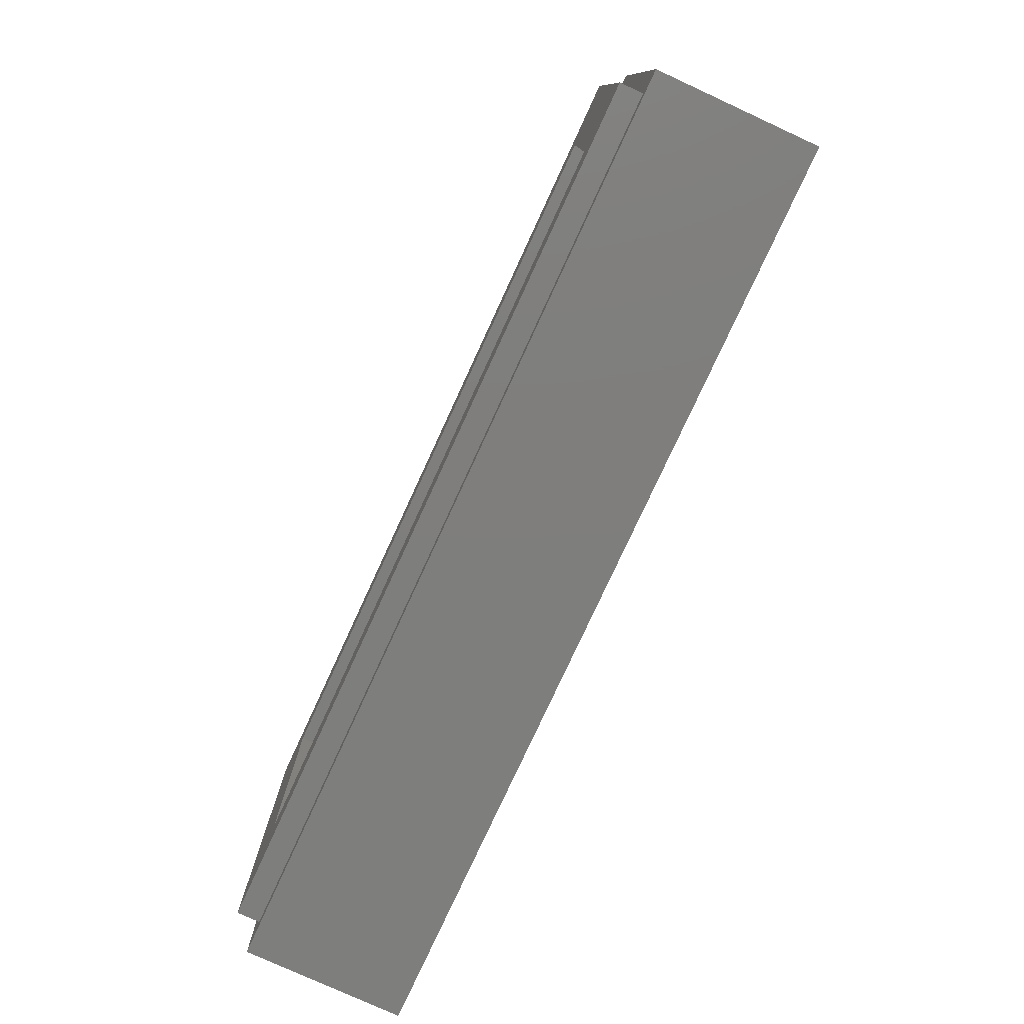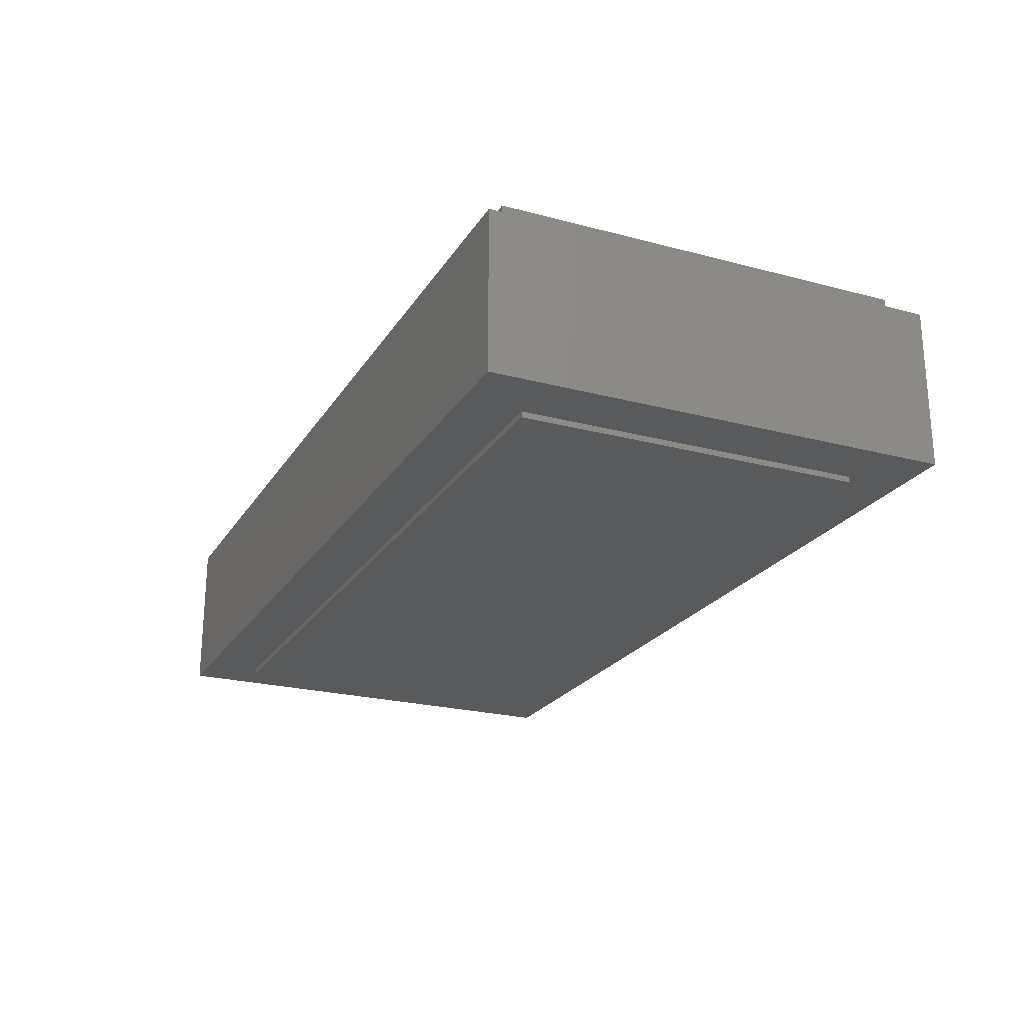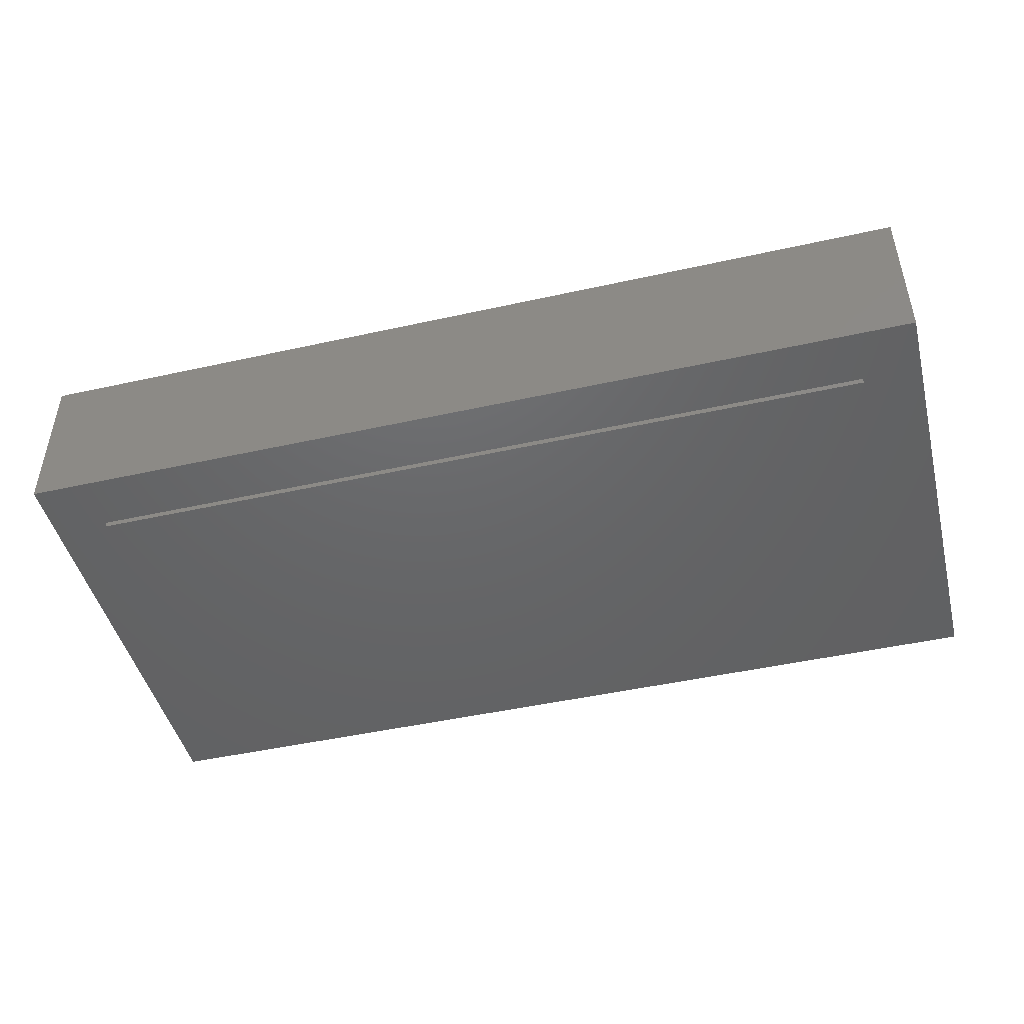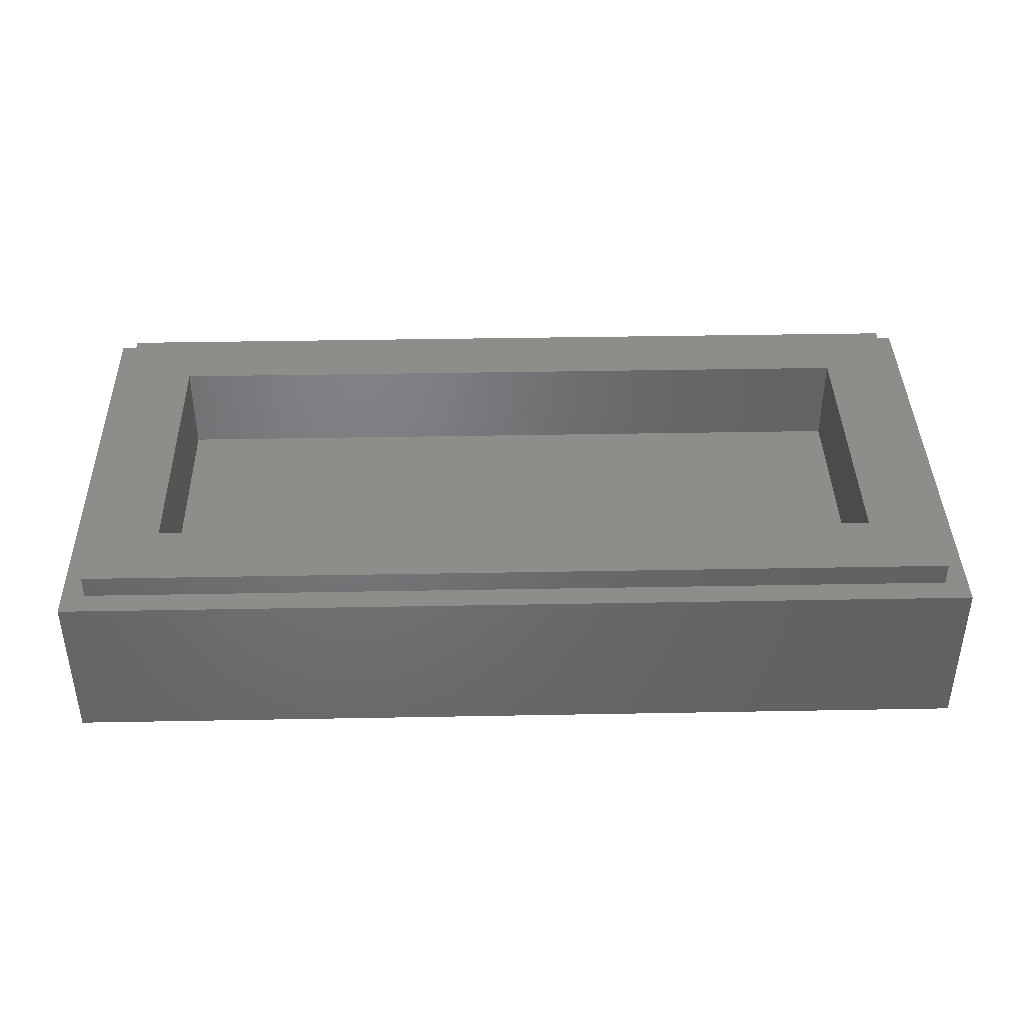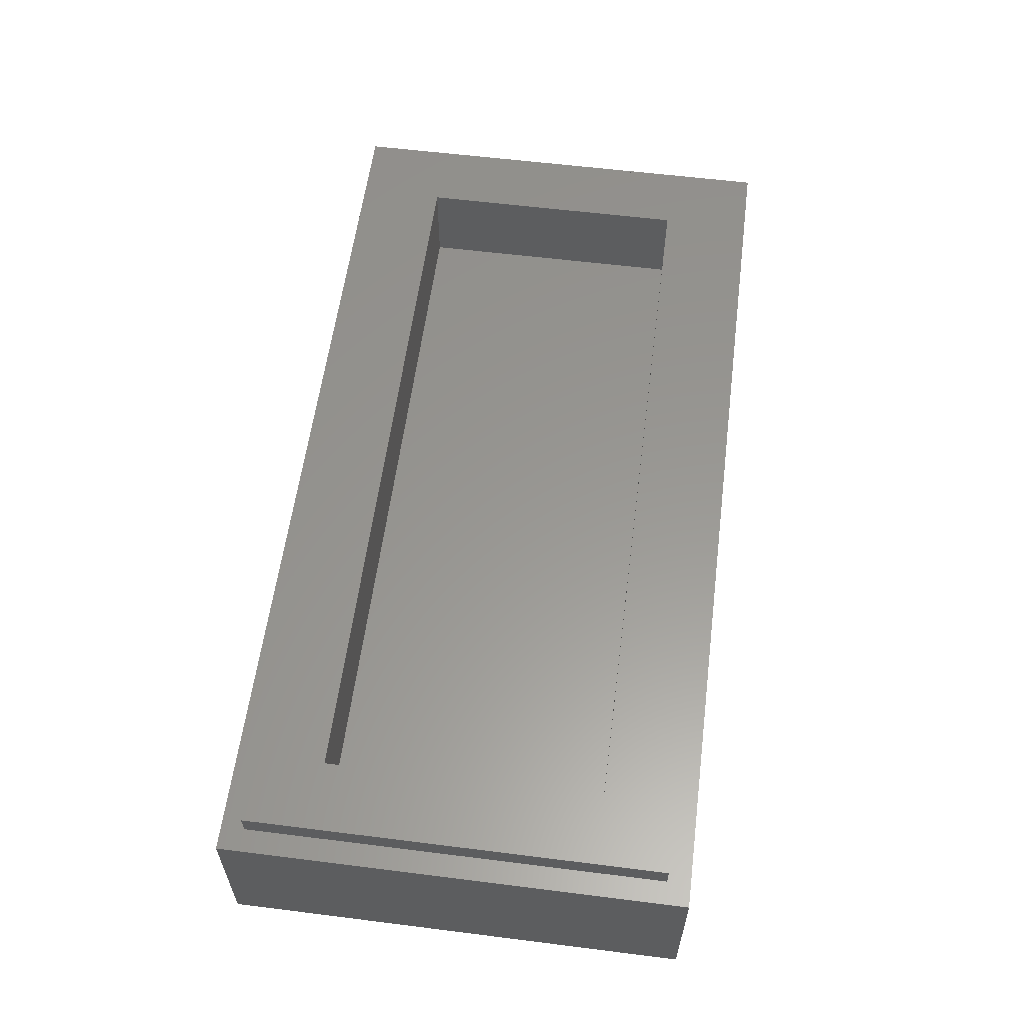
<metadata>
{"format":"stl","ext":"stl","renderer":"f3d","projection":"perspective","resolution":1024,"background":"white","views":[{"elev":-78.0,"azim":-114.7,"up":"+Z"},{"elev":-23.0,"azim":65.7,"up":"+Y"},{"elev":-46.6,"azim":-165.8,"up":"+Y"},{"elev":40.1,"azim":-1.3,"up":"+Y"},{"elev":58.6,"azim":97.4,"up":"+Y"}]}
</metadata>
<code>
# stl→obj: 226 verts, 444 faces
v 8 0 -4
v 8 0 4
v -8 0 4
v -8 0 -4
v -8 2.8 4
v 8 2.8 4
v -8 2.8 -4
v 8 2.8 -4
v -7.6 3.2 3.6
v -7.6 2.8 3.6
v 7.6 2.8 3.6
v 7.6 3.2 3.6
v -7.6 3.2 -3.6
v -7.6 2.8 -3.6
v 7.6 3.2 -3.6
v 7.6 2.8 -3.6
v -6.4 1.6 2.4
v 6.4 1.6 2.4
v 6.4 1.6 -2.4
v -6.4 1.6 -2.4
v -6.4 3.2 2.4
v 6.4 3.2 2.4
v -6.4 3.2 -2.4
v 6.4 3.2 -2.4
v 7 0 3
v 7 0 -3
v -7 0 -3
v -7 0 3
v -7 -0.1 3
v 7 -0.1 3
v -7 -0.1 -3
v 7 -0.1 -3
v -4.326 -0.1 -0.028
v -4.326 -0.1 0.8576
v -4.735 -0.1 0.4148
v -4.735 -0.1 -0.028
v -5.569 -0.1 0.006
v -5.532 -0.1 0.16
v -5.95 -0.1 0.3332
v -6.012 -0.1 0.006
v -5.314 -0.1 0.378
v -5.16 -0.1 0.4148
v -5.16 -0.1 0.8576
v -5.488 -0.1 0.796
v -5.445 -0.1 0.2908
v -5.765 -0.1 0.6108
v -6.012 -0.1 -0.8452
v -5.569 -0.1 -0.8452
v -2.721 -0.1 -0.4024
v -2.312 -0.1 -0.8452
v -2.312 -0.1 0.8576
v -2.721 -0.1 0.8576
v -3.902 -0.1 -0.3212
v -3.484 -0.1 -0.148
v -3.521 -0.1 0.006
v -3.964 -0.1 0.006
v -3.112 -0.1 -0.8452
v -3.112 -0.1 -0.4024
v -3.266 -0.1 -0.3656
v -3.44 -0.1 -0.784
v -3.397 -0.1 -0.2784
v -3.717 -0.1 -0.5984
v -3.521 -0.1 0.8576
v -3.964 -0.1 0.8576
v -0.262 -0.1 0.3332
v -0.6804 -0.1 0.16
v -0.6436 -0.1 0.006
v -0.2008 -0.1 0.006
v -1.052 -0.1 0.8576
v -1.052 -0.1 0.4148
v -0.898 -0.1 0.378
v -0.7248 -0.1 0.796
v -0.7676 -0.1 0.2908
v -0.4476 -0.1 0.6108
v -1.886 -0.1 0.4148
v -1.886 -0.1 0.8576
v -0.6436 -0.1 -0.8452
v -0.2008 -0.1 -0.8452
v 1.814 -0.1 0.3332
v 1.395 -0.1 0.16
v 1.432 -0.1 0.006
v 1.875 -0.1 0.006
v 1.024 -0.1 0.8576
v 1.024 -0.1 0.4148
v 1.178 -0.1 0.378
v 1.351 -0.1 0.796
v 1.308 -0.1 0.2908
v 1.628 -0.1 0.6108
v 1.395 -0.1 -0.148
v 1.814 -0.1 -0.3212
v 1.178 -0.1 -0.3656
v 1.024 -0.1 -0.4024
v 1.024 -0.1 -0.8452
v 1.351 -0.1 -0.784
v 1.308 -0.1 -0.2784
v 1.628 -0.1 -0.5984
v 3.509 -0.1 -0.4024
v 3.918 -0.1 -0.8452
v 3.918 -0.1 0.8576
v 3.509 -0.1 0.8576
v 2.328 -0.1 -0.3212
v 2.746 -0.1 -0.148
v 2.709 -0.1 0.006
v 2.266 -0.1 0.006
v 3.118 -0.1 -0.8452
v 3.118 -0.1 -0.4024
v 2.964 -0.1 -0.3656
v 2.79 -0.1 -0.784
v 2.833 -0.1 -0.2784
v 2.513 -0.1 -0.5984
v 2.709 -0.1 0.8576
v 2.266 -0.1 0.8576
v 4.757 -0.1 0.006
v 4.794 -0.1 0.16
v 4.376 -0.1 0.3332
v 4.314 -0.1 0.006
v 5.012 -0.1 0.378
v 5.166 -0.1 0.4148
v 5.166 -0.1 0.8576
v 4.839 -0.1 0.796
v 4.881 -0.1 0.2908
v 4.561 -0.1 0.6108
v 6 -0.1 0.4148
v 6 -0.1 0.8576
v 5.54 -0.1 0.006
v 5.504 -0.1 -0.148
v 5.922 -0.1 -0.3212
v 5.983 -0.1 0.006
v 5.286 -0.1 -0.3656
v 5.132 -0.1 -0.4024
v 5.132 -0.1 -0.8452
v 5.459 -0.1 -0.784
v 5.416 -0.1 -0.2784
v 5.736 -0.1 -0.5984
v 4.298 -0.1 -0.4024
v 4.298 -0.1 -0.8452
v -5.355 -0.1 0.1284
v -5.388 -0.1 0.006
v -5.355 -0.1 -0.116
v -5.266 -0.1 -0.2056
v -5.266 -0.1 0.218
v -5.143 -0.1 0.2508
v -5.143 -0.1 -0.2384
v -5.021 -0.1 -0.2056
v -4.932 -0.1 -0.116
v -4.899 -0.1 0.006
v -4.932 -0.1 0.1284
v -5.021 -0.1 0.218
v -3.324 -0.1 0.5028
v -3.357 -0.1 0.3808
v -3.324 -0.1 0.2584
v -3.234 -0.1 0.1688
v -3.234 -0.1 0.5924
v -3.112 -0.1 0.6252
v -3.112 -0.1 0.1364
v -2.99 -0.1 0.1688
v -2.9 -0.1 0.2584
v -2.868 -0.1 0.3808
v -2.9 -0.1 0.5028
v -2.99 -0.1 0.5924
v -1.656 -0.1 -0.3144
v -1.688 -0.1 -0.4364
v -1.656 -0.1 -0.5588
v -1.566 -0.1 -0.6484
v -1.566 -0.1 -0.2248
v -1.444 -0.1 -0.192
v -1.444 -0.1 -0.6812
v -1.322 -0.1 -0.6484
v -1.232 -0.1 -0.5588
v -1.199 -0.1 -0.4364
v -1.232 -0.1 -0.3144
v -1.322 -0.1 -0.2248
v 0.352 -0.1 0.5028
v 0.3192 -0.1 0.3808
v 0.352 -0.1 0.2584
v 0.4416 -0.1 0.1688
v 0.4416 -0.1 0.5924
v 0.5636 -0.1 0.6252
v 0.5636 -0.1 0.1364
v 0.686 -0.1 0.1688
v 0.7756 -0.1 0.2584
v 0.8084 -0.1 0.3808
v 0.7756 -0.1 0.5028
v 0.686 -0.1 0.5924
v 0.352 -0.1 -0.2804
v 0.3192 -0.1 -0.4024
v 0.352 -0.1 -0.5248
v 0.4416 -0.1 -0.6144
v 0.4416 -0.1 -0.1908
v 0.5636 -0.1 -0.158
v 0.5636 -0.1 -0.6468
v 0.686 -0.1 -0.6144
v 0.7756 -0.1 -0.5248
v 0.8084 -0.1 -0.4024
v 0.7756 -0.1 -0.2804
v 0.686 -0.1 -0.1908
v 2.906 -0.1 0.5028
v 2.873 -0.1 0.3808
v 2.906 -0.1 0.2584
v 2.995 -0.1 0.1688
v 2.995 -0.1 0.5924
v 3.118 -0.1 0.6252
v 3.118 -0.1 0.1364
v 3.24 -0.1 0.1688
v 3.329 -0.1 0.2584
v 3.362 -0.1 0.3808
v 3.329 -0.1 0.5028
v 3.24 -0.1 0.5924
v 4.937 -0.1 0.1284
v 4.904 -0.1 0.006
v 4.937 -0.1 -0.116
v 5.026 -0.1 -0.2056
v 5.026 -0.1 0.218
v 5.149 -0.1 0.2508
v 5.149 -0.1 -0.2384
v 5.271 -0.1 -0.2056
v 5.36 -0.1 -0.116
v 5.393 -0.1 0.006
v 5.36 -0.1 0.1284
v 5.271 -0.1 0.218
v 0 -0.1 -2.4
v -6.4 -0.1 -2.4
v 0 -0.1 2.4
v 6.4 -0.1 2.4
v -6.4 -0.1 2.4
v 6.4 -0.1 -2.4
f 1 2 3
f 3 4 1
f 5 3 2
f 2 6 5
f 7 4 3
f 3 5 7
f 8 1 4
f 4 7 8
f 6 2 1
f 1 8 6
f 9 10 11
f 11 12 9
f 13 14 10
f 10 9 13
f 15 16 14
f 14 13 15
f 12 11 16
f 16 15 12
f 17 18 19
f 19 20 17
f 17 21 22
f 22 18 17
f 20 23 21
f 21 17 20
f 19 24 23
f 23 20 19
f 18 22 24
f 24 19 18
f 9 21 23
f 23 13 9
f 15 24 22
f 22 12 15
f 12 22 21
f 21 9 12
f 13 23 24
f 24 15 13
f 5 10 14
f 14 7 5
f 8 16 11
f 11 6 8
f 6 11 10
f 10 5 6
f 7 14 16
f 16 8 7
f 25 26 27
f 27 28 25
f 29 30 25
f 25 28 29
f 31 29 28
f 28 27 31
f 32 31 27
f 27 26 32
f 30 32 26
f 26 25 30
f 33 34 35
f 35 36 33
f 37 38 39
f 39 40 37
f 41 42 43
f 43 44 41
f 45 41 44
f 44 46 45
f 38 45 46
f 46 39 38
f 43 42 35
f 35 34 43
f 40 47 48
f 48 37 40
f 49 50 51
f 51 52 49
f 53 54 55
f 55 56 53
f 57 58 59
f 59 60 57
f 60 59 61
f 61 62 60
f 62 61 54
f 54 53 62
f 49 58 57
f 57 50 49
f 63 64 56
f 56 55 63
f 65 66 67
f 67 68 65
f 69 70 71
f 71 72 69
f 72 71 73
f 73 74 72
f 74 73 66
f 66 65 74
f 75 70 69
f 69 76 75
f 77 78 68
f 68 67 77
f 79 80 81
f 81 82 79
f 83 84 85
f 85 86 83
f 86 85 87
f 87 88 86
f 88 87 80
f 80 79 88
f 81 89 90
f 90 82 81
f 91 92 93
f 93 94 91
f 95 91 94
f 94 96 95
f 89 95 96
f 96 90 89
f 97 98 99
f 99 100 97
f 101 102 103
f 103 104 101
f 105 106 107
f 107 108 105
f 108 107 109
f 109 110 108
f 110 109 102
f 102 101 110
f 97 106 105
f 105 98 97
f 111 112 104
f 104 103 111
f 113 114 115
f 115 116 113
f 117 118 119
f 119 120 117
f 121 117 120
f 120 122 121
f 114 121 122
f 122 115 114
f 119 118 123
f 123 124 119
f 125 126 127
f 127 128 125
f 129 130 131
f 131 132 129
f 133 129 132
f 132 134 133
f 126 133 134
f 134 127 126
f 131 130 135
f 135 136 131
f 137 138 139
f 139 140 137
f 141 137 140
f 140 142 141
f 142 140 143
f 143 144 142
f 145 146 147
f 147 144 145
f 144 147 148
f 148 142 144
f 149 150 151
f 151 152 149
f 153 149 152
f 152 154 153
f 154 152 155
f 155 156 154
f 157 158 159
f 159 156 157
f 156 159 160
f 160 154 156
f 161 162 163
f 163 164 161
f 165 161 164
f 164 166 165
f 166 164 167
f 167 168 166
f 169 170 171
f 171 168 169
f 168 171 172
f 172 166 168
f 173 174 175
f 175 176 173
f 177 173 176
f 176 178 177
f 178 176 179
f 179 180 178
f 181 182 183
f 183 180 181
f 180 183 184
f 184 178 180
f 185 186 187
f 187 188 185
f 189 185 188
f 188 190 189
f 190 188 191
f 191 192 190
f 193 194 195
f 195 192 193
f 192 195 196
f 196 190 192
f 197 198 199
f 199 200 197
f 201 197 200
f 200 202 201
f 202 200 203
f 203 204 202
f 205 206 207
f 207 204 205
f 204 207 208
f 208 202 204
f 209 210 211
f 211 212 209
f 213 209 212
f 212 214 213
f 214 212 215
f 215 216 214
f 217 218 219
f 219 216 217
f 216 219 220
f 220 214 216
f 38 37 138
f 138 137 38
f 45 38 137
f 137 141 45
f 41 45 141
f 141 42 41
f 42 141 142
f 142 35 42
f 142 148 35
f 35 148 147
f 147 36 35
f 36 147 146
f 36 146 145
f 145 53 36
f 139 138 37
f 37 48 139
f 140 139 48
f 143 140 48
f 144 143 48
f 48 62 144
f 145 144 62
f 62 53 145
f 33 36 53
f 33 53 56
f 56 34 33
f 56 64 34
f 149 153 63
f 150 149 63
f 63 55 150
f 151 150 55
f 55 54 151
f 152 151 54
f 54 61 152
f 155 152 61
f 61 59 155
f 155 59 58
f 58 156 155
f 156 58 49
f 49 157 156
f 158 157 49
f 49 52 158
f 63 153 154
f 154 52 63
f 154 160 52
f 160 159 52
f 159 158 52
f 75 76 51
f 51 50 75
f 75 50 162
f 162 161 75
f 165 75 161
f 75 165 166
f 166 70 75
f 71 70 166
f 166 172 71
f 73 71 172
f 172 171 73
f 66 73 171
f 171 67 66
f 67 171 170
f 170 77 67
f 169 77 170
f 168 77 169
f 167 77 168
f 50 163 162
f 50 164 163
f 50 167 164
f 77 167 50
f 50 221 77
f 62 48 60
f 57 60 48
f 48 222 57
f 78 93 191
f 191 188 78
f 191 93 192
f 193 192 93
f 93 92 193
f 92 194 193
f 195 194 92
f 92 91 195
f 195 91 95
f 95 89 195
f 195 89 81
f 81 196 195
f 180 196 81
f 81 181 180
f 181 81 80
f 80 87 181
f 181 87 85
f 85 182 181
f 85 84 182
f 183 182 84
f 84 83 183
f 83 184 183
f 72 74 177
f 177 178 72
f 72 178 83
f 83 223 72
f 83 178 184
f 173 177 74
f 74 65 173
f 174 173 65
f 65 68 174
f 175 174 68
f 68 185 175
f 186 185 68
f 68 78 186
f 78 187 186
f 78 188 187
f 175 185 189
f 189 176 175
f 176 189 190
f 190 179 176
f 179 190 196
f 196 180 179
f 86 88 112
f 112 223 86
f 112 88 79
f 79 104 112
f 104 79 82
f 82 101 104
f 101 82 90
f 90 110 101
f 110 90 96
f 96 108 110
f 108 96 94
f 94 105 108
f 105 94 93
f 93 221 105
f 135 98 136
f 98 135 116
f 116 99 98
f 116 115 99
f 115 122 99
f 122 120 99
f 99 120 119
f 119 224 99
f 125 128 123
f 123 219 125
f 111 201 202
f 202 100 111
f 100 202 208
f 100 208 207
f 100 207 206
f 97 100 206
f 206 205 97
f 97 205 204
f 204 106 97
f 106 204 203
f 203 107 106
f 197 201 111
f 198 197 111
f 111 103 198
f 198 103 102
f 102 199 198
f 199 102 109
f 109 200 199
f 200 109 107
f 107 203 200
f 218 217 126
f 126 125 218
f 125 219 218
f 220 219 123
f 123 118 220
f 214 220 118
f 118 117 214
f 114 113 210
f 210 209 114
f 121 114 209
f 209 213 121
f 117 121 213
f 213 214 117
f 113 116 135
f 135 211 113
f 113 211 210
f 212 211 135
f 135 130 212
f 215 212 130
f 130 129 215
f 216 215 129
f 129 133 216
f 217 216 133
f 133 126 217
f 222 225 29
f 29 31 222
f 29 225 223
f 223 30 29
f 221 222 31
f 31 32 221
f 30 224 226
f 226 32 30
f 30 223 224
f 226 221 32
f 44 225 46
f 46 225 39
f 39 225 40
f 47 40 225
f 225 222 47
f 48 47 222
f 50 57 222
f 222 221 50
f 78 77 221
f 93 78 221
f 43 225 44
f 34 225 43
f 64 225 34
f 63 225 64
f 52 225 63
f 225 52 51
f 51 223 225
f 223 51 76
f 223 76 69
f 223 69 72
f 86 223 83
f 112 111 223
f 111 100 223
f 223 100 99
f 99 224 223
f 119 124 224
f 124 123 224
f 98 105 221
f 221 226 98
f 98 226 136
f 131 226 132
f 132 226 134
f 134 226 127
f 226 131 136
f 127 226 128
f 224 123 128
f 128 226 224

</code>
